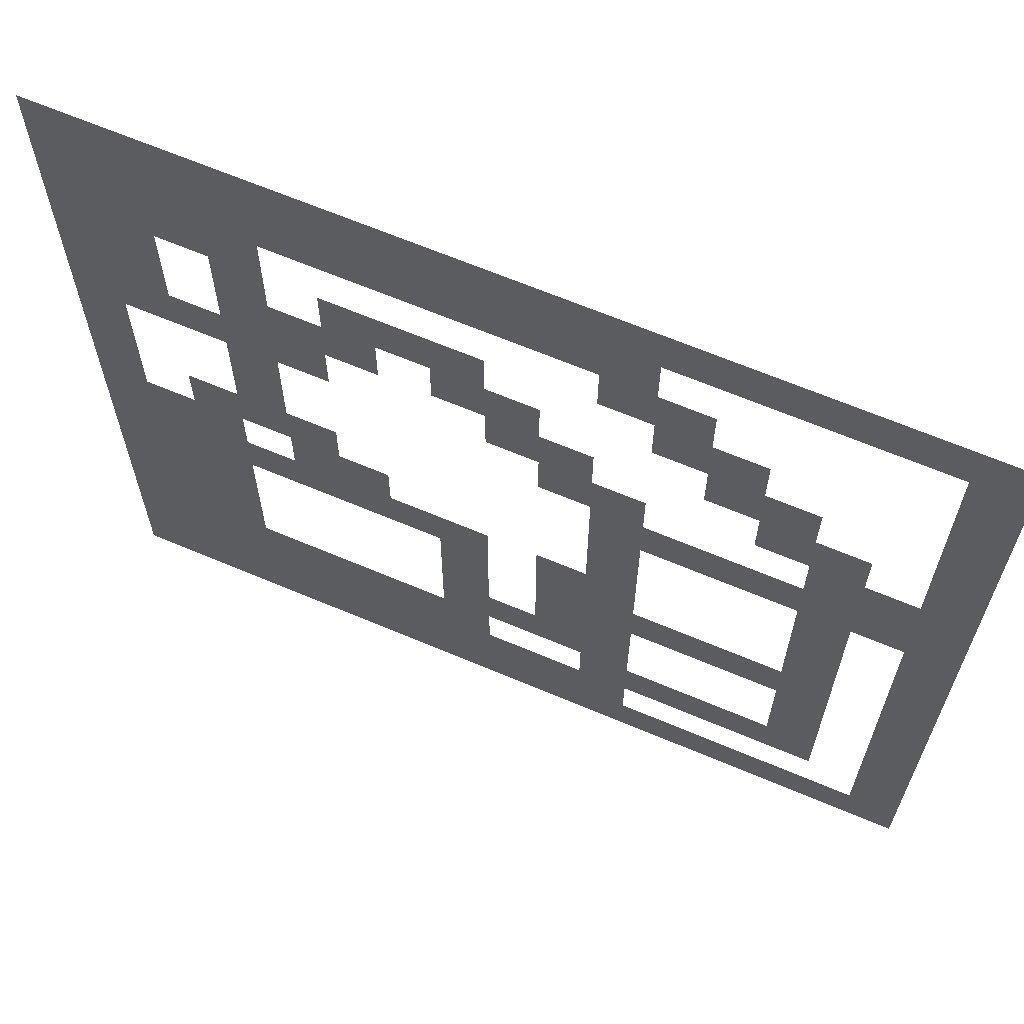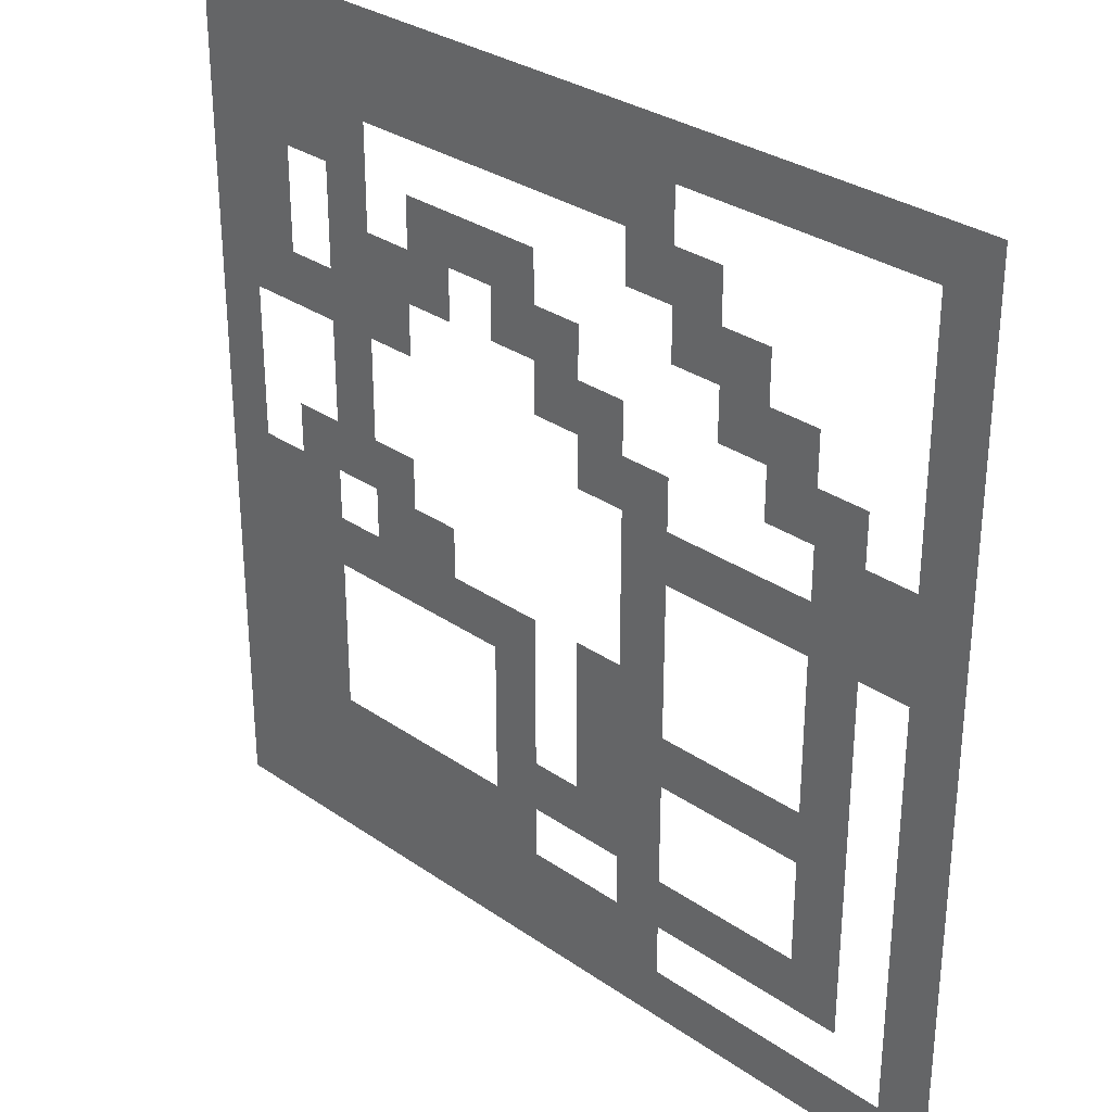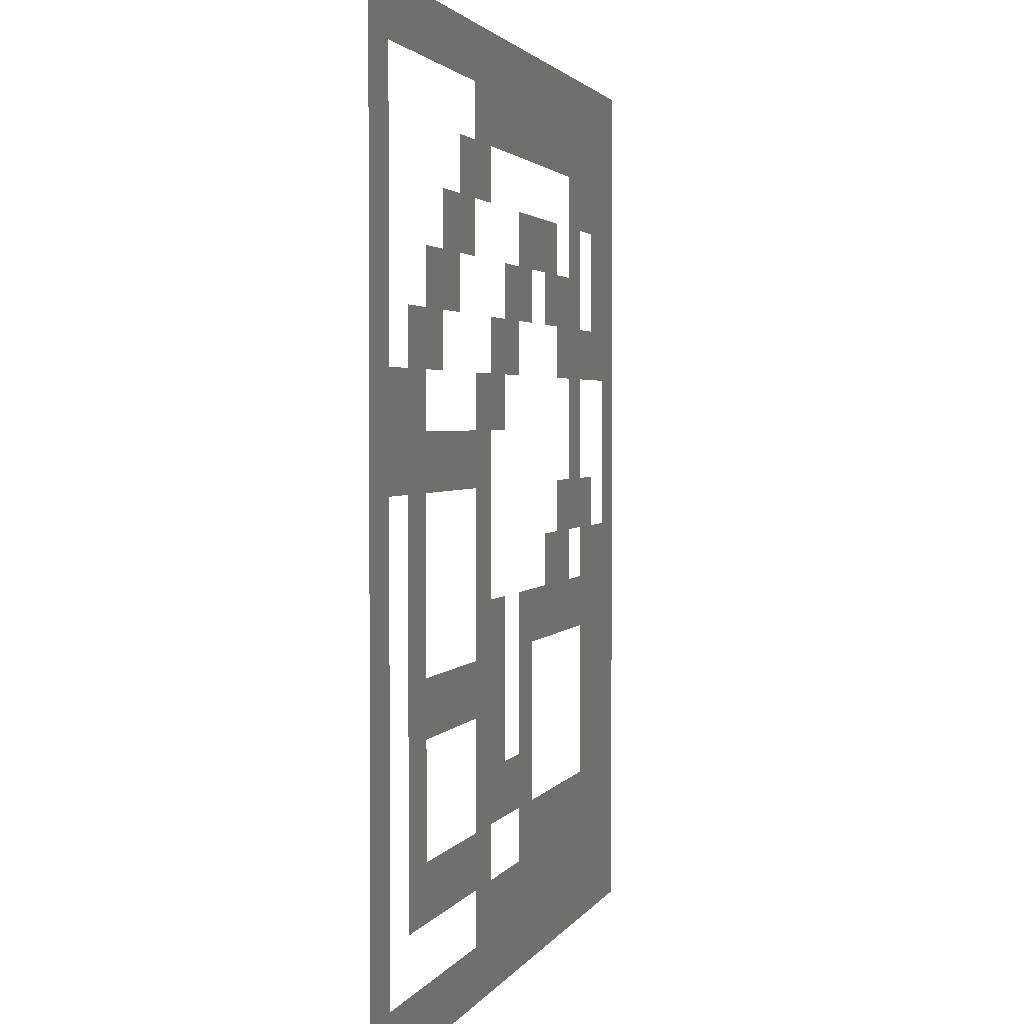
<metadata>
{"format":"obj","ext":"obj","renderer":"f3d","projection":"perspective","resolution":1024,"background":"white","views":[{"elev":65.4,"azim":23.1,"up":"+Y"},{"elev":30.9,"azim":44.7,"up":"+Y"},{"elev":2.1,"azim":104.6,"up":"+Y"}]}
</metadata>
<code>
v -3.2 -6.4 0
v -6.4 -6.4 0
v -6.4 -3.2 0
v -3.2 -3.2 0
v -6.4 -6.4 0
v -9.6 -6.4 0
v -9.6 -3.2 0
v -6.4 -3.2 0
v -9.6 -6.4 0
v -12.8 -6.4 0
v -12.8 -3.2 0
v -9.6 -3.2 0
v -12.8 -6.4 0
v -16 -6.4 0
v -16 -3.2 0
v -12.8 -3.2 0
v -16 -6.4 0
v -19.2 -6.4 0
v -19.2 -3.2 0
v -16 -3.2 0
v -19.2 -6.4 0
v -22.4 -6.4 0
v -22.4 -3.2 0
v -19.2 -3.2 0
v -22.4 -6.4 0
v -25.6 -6.4 0
v -25.6 -3.2 0
v -22.4 -3.2 0
v -25.6 -6.4 0
v -28.8 -6.4 0
v -28.8 -3.2 0
v -25.6 -3.2 0
v -28.8 -6.4 0
v -32 -6.4 0
v -32 -3.2 0
v -28.8 -3.2 0
v -32 -6.4 0
v -35.2 -6.4 0
v -35.2 -3.2 0
v -32 -3.2 0
v -35.2 -6.4 0
v -38.4 -6.4 0
v -38.4 -3.2 0
v -35.2 -3.2 0
v -38.4 -6.4 0
v -41.6 -6.4 0
v -41.6 -3.2 0
v -38.4 -3.2 0
v -41.6 -6.4 0
v -44.8 -6.4 0
v -44.8 -3.2 0
v -41.6 -3.2 0
v -44.8 -6.4 0
v -48 -6.4 0
v -48 -3.2 0
v -44.8 -3.2 0
v -48 -6.4 0
v -51.2 -6.4 0
v -51.2 -3.2 0
v -48 -3.2 0
v -51.2 -6.4 0
v -54.4 -6.4 0
v -54.4 -3.2 0
v -51.2 -3.2 0
v -54.4 -6.4 0
v -57.6 -6.4 0
v -57.6 -3.2 0
v -54.4 -3.2 0
v -3.2 -9.6 0
v -6.4 -9.6 0
v -6.4 -6.4 0
v -3.2 -6.4 0
v -22.4 -9.6 0
v -25.6 -9.6 0
v -25.6 -6.4 0
v -22.4 -6.4 0
v -25.6 -9.6 0
v -28.8 -9.6 0
v -28.8 -6.4 0
v -25.6 -6.4 0
v -28.8 -9.6 0
v -32 -9.6 0
v -32 -6.4 0
v -28.8 -6.4 0
v -32 -9.6 0
v -35.2 -9.6 0
v -35.2 -6.4 0
v -32 -6.4 0
v -35.2 -9.6 0
v -38.4 -9.6 0
v -38.4 -6.4 0
v -35.2 -6.4 0
v -38.4 -9.6 0
v -41.6 -9.6 0
v -41.6 -6.4 0
v -38.4 -6.4 0
v -41.6 -9.6 0
v -44.8 -9.6 0
v -44.8 -6.4 0
v -41.6 -6.4 0
v -44.8 -9.6 0
v -48 -9.6 0
v -48 -6.4 0
v -44.8 -6.4 0
v -48 -9.6 0
v -51.2 -9.6 0
v -51.2 -6.4 0
v -48 -6.4 0
v -51.2 -9.6 0
v -54.4 -9.6 0
v -54.4 -6.4 0
v -51.2 -6.4 0
v -54.4 -9.6 0
v -57.6 -9.6 0
v -57.6 -6.4 0
v -54.4 -6.4 0
v -3.2 -12.8 0
v -6.4 -12.8 0
v -6.4 -9.6 0
v -3.2 -9.6 0
v -19.2 -12.8 0
v -22.4 -12.8 0
v -22.4 -9.6 0
v -19.2 -9.6 0
v -22.4 -12.8 0
v -25.6 -12.8 0
v -25.6 -9.6 0
v -22.4 -9.6 0
v -44.8 -12.8 0
v -48 -12.8 0
v -48 -9.6 0
v -44.8 -9.6 0
v -48 -12.8 0
v -51.2 -12.8 0
v -51.2 -9.6 0
v -48 -9.6 0
v -51.2 -12.8 0
v -54.4 -12.8 0
v -54.4 -9.6 0
v -51.2 -9.6 0
v -54.4 -12.8 0
v -57.6 -12.8 0
v -57.6 -9.6 0
v -54.4 -9.6 0
v -3.2 -16 0
v -6.4 -16 0
v -6.4 -12.8 0
v -3.2 -12.8 0
v -16 -16 0
v -19.2 -16 0
v -19.2 -12.8 0
v -16 -12.8 0
v -19.2 -16 0
v -22.4 -16 0
v -22.4 -12.8 0
v -19.2 -12.8 0
v -32 -16 0
v -35.2 -16 0
v -35.2 -12.8 0
v -32 -12.8 0
v -35.2 -16 0
v -38.4 -16 0
v -38.4 -12.8 0
v -35.2 -12.8 0
v -38.4 -16 0
v -41.6 -16 0
v -41.6 -12.8 0
v -38.4 -12.8 0
v -44.8 -16 0
v -48 -16 0
v -48 -12.8 0
v -44.8 -12.8 0
v -51.2 -16 0
v -54.4 -16 0
v -54.4 -12.8 0
v -51.2 -12.8 0
v -54.4 -16 0
v -57.6 -16 0
v -57.6 -12.8 0
v -54.4 -12.8 0
v -3.2 -19.2 0
v -6.4 -19.2 0
v -6.4 -16 0
v -3.2 -16 0
v -12.8 -19.2 0
v -16 -19.2 0
v -16 -16 0
v -12.8 -16 0
v -16 -19.2 0
v -19.2 -19.2 0
v -19.2 -16 0
v -16 -16 0
v -28.8 -19.2 0
v -32 -19.2 0
v -32 -16 0
v -28.8 -16 0
v -32 -19.2 0
v -35.2 -19.2 0
v -35.2 -16 0
v -32 -16 0
v -38.4 -19.2 0
v -41.6 -19.2 0
v -41.6 -16 0
v -38.4 -16 0
v -41.6 -19.2 0
v -44.8 -19.2 0
v -44.8 -16 0
v -41.6 -16 0
v -44.8 -19.2 0
v -48 -19.2 0
v -48 -16 0
v -44.8 -16 0
v -51.2 -19.2 0
v -54.4 -19.2 0
v -54.4 -16 0
v -51.2 -16 0
v -54.4 -19.2 0
v -57.6 -19.2 0
v -57.6 -16 0
v -54.4 -16 0
v -3.2 -22.4 0
v -6.4 -22.4 0
v -6.4 -19.2 0
v -3.2 -19.2 0
v -9.6 -22.4 0
v -12.8 -22.4 0
v -12.8 -19.2 0
v -9.6 -19.2 0
v -12.8 -22.4 0
v -16 -22.4 0
v -16 -19.2 0
v -12.8 -19.2 0
v -25.6 -22.4 0
v -28.8 -22.4 0
v -28.8 -19.2 0
v -25.6 -19.2 0
v -28.8 -22.4 0
v -32 -22.4 0
v -32 -19.2 0
v -28.8 -19.2 0
v -41.6 -22.4 0
v -44.8 -22.4 0
v -44.8 -19.2 0
v -41.6 -19.2 0
v -44.8 -22.4 0
v -48 -22.4 0
v -48 -19.2 0
v -44.8 -19.2 0
v -48 -22.4 0
v -51.2 -22.4 0
v -51.2 -19.2 0
v -48 -19.2 0
v -51.2 -22.4 0
v -54.4 -22.4 0
v -54.4 -19.2 0
v -51.2 -19.2 0
v -54.4 -22.4 0
v -57.6 -22.4 0
v -57.6 -19.2 0
v -54.4 -19.2 0
v -3.2 -25.6 0
v -6.4 -25.6 0
v -6.4 -22.4 0
v -3.2 -22.4 0
v -6.4 -25.6 0
v -9.6 -25.6 0
v -9.6 -22.4 0
v -6.4 -22.4 0
v -9.6 -25.6 0
v -12.8 -25.6 0
v -12.8 -22.4 0
v -9.6 -22.4 0
v -22.4 -25.6 0
v -25.6 -25.6 0
v -25.6 -22.4 0
v -22.4 -22.4 0
v -25.6 -25.6 0
v -28.8 -25.6 0
v -28.8 -22.4 0
v -25.6 -22.4 0
v -44.8 -25.6 0
v -48 -25.6 0
v -48 -22.4 0
v -44.8 -22.4 0
v -54.4 -25.6 0
v -57.6 -25.6 0
v -57.6 -22.4 0
v -54.4 -22.4 0
v -3.2 -28.8 0
v -6.4 -28.8 0
v -6.4 -25.6 0
v -3.2 -25.6 0
v -6.4 -28.8 0
v -9.6 -28.8 0
v -9.6 -25.6 0
v -6.4 -25.6 0
v -9.6 -28.8 0
v -12.8 -28.8 0
v -12.8 -25.6 0
v -9.6 -25.6 0
v -12.8 -28.8 0
v -16 -28.8 0
v -16 -25.6 0
v -12.8 -25.6 0
v -16 -28.8 0
v -19.2 -28.8 0
v -19.2 -25.6 0
v -16 -25.6 0
v -19.2 -28.8 0
v -22.4 -28.8 0
v -22.4 -25.6 0
v -19.2 -25.6 0
v -22.4 -28.8 0
v -25.6 -28.8 0
v -25.6 -25.6 0
v -22.4 -25.6 0
v -44.8 -28.8 0
v -48 -28.8 0
v -48 -25.6 0
v -44.8 -25.6 0
v -54.4 -28.8 0
v -57.6 -28.8 0
v -57.6 -25.6 0
v -54.4 -25.6 0
v -3.2 -32 0
v -6.4 -32 0
v -6.4 -28.8 0
v -3.2 -28.8 0
v -9.6 -32 0
v -12.8 -32 0
v -12.8 -28.8 0
v -9.6 -28.8 0
v -22.4 -32 0
v -25.6 -32 0
v -25.6 -28.8 0
v -22.4 -28.8 0
v -41.6 -32 0
v -44.8 -32 0
v -44.8 -28.8 0
v -41.6 -28.8 0
v -44.8 -32 0
v -48 -32 0
v -48 -28.8 0
v -44.8 -28.8 0
v -48 -32 0
v -51.2 -32 0
v -51.2 -28.8 0
v -48 -28.8 0
v -54.4 -32 0
v -57.6 -32 0
v -57.6 -28.8 0
v -54.4 -28.8 0
v -3.2 -35.2 0
v -6.4 -35.2 0
v -6.4 -32 0
v -3.2 -32 0
v -9.6 -35.2 0
v -12.8 -35.2 0
v -12.8 -32 0
v -9.6 -32 0
v -22.4 -35.2 0
v -25.6 -35.2 0
v -25.6 -32 0
v -22.4 -32 0
v -38.4 -35.2 0
v -41.6 -35.2 0
v -41.6 -32 0
v -38.4 -32 0
v -41.6 -35.2 0
v -44.8 -35.2 0
v -44.8 -32 0
v -41.6 -32 0
v -48 -35.2 0
v -51.2 -35.2 0
v -51.2 -32 0
v -48 -32 0
v -51.2 -35.2 0
v -54.4 -35.2 0
v -54.4 -32 0
v -51.2 -32 0
v -54.4 -35.2 0
v -57.6 -35.2 0
v -57.6 -32 0
v -54.4 -32 0
v -3.2 -38.4 0
v -6.4 -38.4 0
v -6.4 -35.2 0
v -3.2 -35.2 0
v -9.6 -38.4 0
v -12.8 -38.4 0
v -12.8 -35.2 0
v -9.6 -35.2 0
v -22.4 -38.4 0
v -25.6 -38.4 0
v -25.6 -35.2 0
v -22.4 -35.2 0
v -25.6 -38.4 0
v -28.8 -38.4 0
v -28.8 -35.2 0
v -25.6 -35.2 0
v -32 -38.4 0
v -35.2 -38.4 0
v -35.2 -35.2 0
v -32 -35.2 0
v -35.2 -38.4 0
v -38.4 -38.4 0
v -38.4 -35.2 0
v -35.2 -35.2 0
v -38.4 -38.4 0
v -41.6 -38.4 0
v -41.6 -35.2 0
v -38.4 -35.2 0
v -41.6 -38.4 0
v -44.8 -38.4 0
v -44.8 -35.2 0
v -41.6 -35.2 0
v -44.8 -38.4 0
v -48 -38.4 0
v -48 -35.2 0
v -44.8 -35.2 0
v -48 -38.4 0
v -51.2 -38.4 0
v -51.2 -35.2 0
v -48 -35.2 0
v -51.2 -38.4 0
v -54.4 -38.4 0
v -54.4 -35.2 0
v -51.2 -35.2 0
v -54.4 -38.4 0
v -57.6 -38.4 0
v -57.6 -35.2 0
v -54.4 -35.2 0
v -3.2 -41.6 0
v -6.4 -41.6 0
v -6.4 -38.4 0
v -3.2 -38.4 0
v -9.6 -41.6 0
v -12.8 -41.6 0
v -12.8 -38.4 0
v -9.6 -38.4 0
v -12.8 -41.6 0
v -16 -41.6 0
v -16 -38.4 0
v -12.8 -38.4 0
v -16 -41.6 0
v -19.2 -41.6 0
v -19.2 -38.4 0
v -16 -38.4 0
v -19.2 -41.6 0
v -22.4 -41.6 0
v -22.4 -38.4 0
v -19.2 -38.4 0
v -22.4 -41.6 0
v -25.6 -41.6 0
v -25.6 -38.4 0
v -22.4 -38.4 0
v -25.6 -41.6 0
v -28.8 -41.6 0
v -28.8 -38.4 0
v -25.6 -38.4 0
v -32 -41.6 0
v -35.2 -41.6 0
v -35.2 -38.4 0
v -32 -38.4 0
v -48 -41.6 0
v -51.2 -41.6 0
v -51.2 -38.4 0
v -48 -38.4 0
v -51.2 -41.6 0
v -54.4 -41.6 0
v -54.4 -38.4 0
v -51.2 -38.4 0
v -54.4 -41.6 0
v -57.6 -41.6 0
v -57.6 -38.4 0
v -54.4 -38.4 0
v -3.2 -44.8 0
v -6.4 -44.8 0
v -6.4 -41.6 0
v -3.2 -41.6 0
v -9.6 -44.8 0
v -12.8 -44.8 0
v -12.8 -41.6 0
v -9.6 -41.6 0
v -22.4 -44.8 0
v -25.6 -44.8 0
v -25.6 -41.6 0
v -22.4 -41.6 0
v -25.6 -44.8 0
v -28.8 -44.8 0
v -28.8 -41.6 0
v -25.6 -41.6 0
v -32 -44.8 0
v -35.2 -44.8 0
v -35.2 -41.6 0
v -32 -41.6 0
v -48 -44.8 0
v -51.2 -44.8 0
v -51.2 -41.6 0
v -48 -41.6 0
v -51.2 -44.8 0
v -54.4 -44.8 0
v -54.4 -41.6 0
v -51.2 -41.6 0
v -54.4 -44.8 0
v -57.6 -44.8 0
v -57.6 -41.6 0
v -54.4 -41.6 0
v -3.2 -48 0
v -6.4 -48 0
v -6.4 -44.8 0
v -3.2 -44.8 0
v -9.6 -48 0
v -12.8 -48 0
v -12.8 -44.8 0
v -9.6 -44.8 0
v -22.4 -48 0
v -25.6 -48 0
v -25.6 -44.8 0
v -22.4 -44.8 0
v -25.6 -48 0
v -28.8 -48 0
v -28.8 -44.8 0
v -25.6 -44.8 0
v -28.8 -48 0
v -32 -48 0
v -32 -44.8 0
v -28.8 -44.8 0
v -32 -48 0
v -35.2 -48 0
v -35.2 -44.8 0
v -32 -44.8 0
v -48 -48 0
v -51.2 -48 0
v -51.2 -44.8 0
v -48 -44.8 0
v -51.2 -48 0
v -54.4 -48 0
v -54.4 -44.8 0
v -51.2 -44.8 0
v -54.4 -48 0
v -57.6 -48 0
v -57.6 -44.8 0
v -54.4 -44.8 0
v -3.2 -51.2 0
v -6.4 -51.2 0
v -6.4 -48 0
v -3.2 -48 0
v -9.6 -51.2 0
v -12.8 -51.2 0
v -12.8 -48 0
v -9.6 -48 0
v -12.8 -51.2 0
v -16 -51.2 0
v -16 -48 0
v -12.8 -48 0
v -16 -51.2 0
v -19.2 -51.2 0
v -19.2 -48 0
v -16 -48 0
v -19.2 -51.2 0
v -22.4 -51.2 0
v -22.4 -48 0
v -19.2 -48 0
v -22.4 -51.2 0
v -25.6 -51.2 0
v -25.6 -48 0
v -22.4 -48 0
v -32 -51.2 0
v -35.2 -51.2 0
v -35.2 -48 0
v -32 -48 0
v -35.2 -51.2 0
v -38.4 -51.2 0
v -38.4 -48 0
v -35.2 -48 0
v -38.4 -51.2 0
v -41.6 -51.2 0
v -41.6 -48 0
v -38.4 -48 0
v -41.6 -51.2 0
v -44.8 -51.2 0
v -44.8 -48 0
v -41.6 -48 0
v -44.8 -51.2 0
v -48 -51.2 0
v -48 -48 0
v -44.8 -48 0
v -48 -51.2 0
v -51.2 -51.2 0
v -51.2 -48 0
v -48 -48 0
v -51.2 -51.2 0
v -54.4 -51.2 0
v -54.4 -48 0
v -51.2 -48 0
v -54.4 -51.2 0
v -57.6 -51.2 0
v -57.6 -48 0
v -54.4 -48 0
v -3.2 -54.4 0
v -6.4 -54.4 0
v -6.4 -51.2 0
v -3.2 -51.2 0
v -22.4 -54.4 0
v -25.6 -54.4 0
v -25.6 -51.2 0
v -22.4 -51.2 0
v -25.6 -54.4 0
v -28.8 -54.4 0
v -28.8 -51.2 0
v -25.6 -51.2 0
v -28.8 -54.4 0
v -32 -54.4 0
v -32 -51.2 0
v -28.8 -51.2 0
v -32 -54.4 0
v -35.2 -54.4 0
v -35.2 -51.2 0
v -32 -51.2 0
v -35.2 -54.4 0
v -38.4 -54.4 0
v -38.4 -51.2 0
v -35.2 -51.2 0
v -38.4 -54.4 0
v -41.6 -54.4 0
v -41.6 -51.2 0
v -38.4 -51.2 0
v -41.6 -54.4 0
v -44.8 -54.4 0
v -44.8 -51.2 0
v -41.6 -51.2 0
v -44.8 -54.4 0
v -48 -54.4 0
v -48 -51.2 0
v -44.8 -51.2 0
v -48 -54.4 0
v -51.2 -54.4 0
v -51.2 -51.2 0
v -48 -51.2 0
v -51.2 -54.4 0
v -54.4 -54.4 0
v -54.4 -51.2 0
v -51.2 -51.2 0
v -54.4 -54.4 0
v -57.6 -54.4 0
v -57.6 -51.2 0
v -54.4 -51.2 0
v -3.2 -57.6 0
v -6.4 -57.6 0
v -6.4 -54.4 0
v -3.2 -54.4 0
v -6.4 -57.6 0
v -9.6 -57.6 0
v -9.6 -54.4 0
v -6.4 -54.4 0
v -9.6 -57.6 0
v -12.8 -57.6 0
v -12.8 -54.4 0
v -9.6 -54.4 0
v -12.8 -57.6 0
v -16 -57.6 0
v -16 -54.4 0
v -12.8 -54.4 0
v -16 -57.6 0
v -19.2 -57.6 0
v -19.2 -54.4 0
v -16 -54.4 0
v -19.2 -57.6 0
v -22.4 -57.6 0
v -22.4 -54.4 0
v -19.2 -54.4 0
v -22.4 -57.6 0
v -25.6 -57.6 0
v -25.6 -54.4 0
v -22.4 -54.4 0
v -25.6 -57.6 0
v -28.8 -57.6 0
v -28.8 -54.4 0
v -25.6 -54.4 0
v -28.8 -57.6 0
v -32 -57.6 0
v -32 -54.4 0
v -28.8 -54.4 0
v -32 -57.6 0
v -35.2 -57.6 0
v -35.2 -54.4 0
v -32 -54.4 0
v -35.2 -57.6 0
v -38.4 -57.6 0
v -38.4 -54.4 0
v -35.2 -54.4 0
v -38.4 -57.6 0
v -41.6 -57.6 0
v -41.6 -54.4 0
v -38.4 -54.4 0
v -41.6 -57.6 0
v -44.8 -57.6 0
v -44.8 -54.4 0
v -41.6 -54.4 0
v -44.8 -57.6 0
v -48 -57.6 0
v -48 -54.4 0
v -44.8 -54.4 0
v -48 -57.6 0
v -51.2 -57.6 0
v -51.2 -54.4 0
v -48 -54.4 0
v -51.2 -57.6 0
v -54.4 -57.6 0
v -54.4 -54.4 0
v -51.2 -54.4 0
v -54.4 -57.6 0
v -57.6 -57.6 0
v -57.6 -54.4 0
v -54.4 -54.4 0
g mediumRoomDemo_mesh_0003
f 1 2 3 4
f 5 6 7 8
f 9 10 11 12
f 13 14 15 16
f 17 18 19 20
f 21 22 23 24
f 25 26 27 28
f 29 30 31 32
f 33 34 35 36
f 37 38 39 40
f 41 42 43 44
f 45 46 47 48
f 49 50 51 52
f 53 54 55 56
f 57 58 59 60
f 61 62 63 64
f 65 66 67 68
f 69 70 71 72
f 73 74 75 76
f 77 78 79 80
f 81 82 83 84
f 85 86 87 88
f 89 90 91 92
f 93 94 95 96
f 97 98 99 100
f 101 102 103 104
f 105 106 107 108
f 109 110 111 112
f 113 114 115 116
f 117 118 119 120
f 121 122 123 124
f 125 126 127 128
f 129 130 131 132
f 133 134 135 136
f 137 138 139 140
f 141 142 143 144
f 145 146 147 148
f 149 150 151 152
f 153 154 155 156
f 157 158 159 160
f 161 162 163 164
f 165 166 167 168
f 169 170 171 172
f 173 174 175 176
f 177 178 179 180
f 181 182 183 184
f 185 186 187 188
f 189 190 191 192
f 193 194 195 196
f 197 198 199 200
f 201 202 203 204
f 205 206 207 208
f 209 210 211 212
f 213 214 215 216
f 217 218 219 220
f 221 222 223 224
f 225 226 227 228
f 229 230 231 232
f 233 234 235 236
f 237 238 239 240
f 241 242 243 244
f 245 246 247 248
f 249 250 251 252
f 253 254 255 256
f 257 258 259 260
f 261 262 263 264
f 265 266 267 268
f 269 270 271 272
f 273 274 275 276
f 277 278 279 280
f 281 282 283 284
f 285 286 287 288
f 289 290 291 292
f 293 294 295 296
f 297 298 299 300
f 301 302 303 304
f 305 306 307 308
f 309 310 311 312
f 313 314 315 316
f 317 318 319 320
f 321 322 323 324
f 325 326 327 328
f 329 330 331 332
f 333 334 335 336
f 337 338 339 340
f 341 342 343 344
f 345 346 347 348
f 349 350 351 352
f 353 354 355 356
f 357 358 359 360
f 361 362 363 364
f 365 366 367 368
f 369 370 371 372
f 373 374 375 376
f 377 378 379 380
f 381 382 383 384
f 385 386 387 388
f 389 390 391 392
f 393 394 395 396
f 397 398 399 400
f 401 402 403 404
f 405 406 407 408
f 409 410 411 412
f 413 414 415 416
f 417 418 419 420
f 421 422 423 424
f 425 426 427 428
f 429 430 431 432
f 433 434 435 436
f 437 438 439 440
f 441 442 443 444
f 445 446 447 448
f 449 450 451 452
f 453 454 455 456
f 457 458 459 460
f 461 462 463 464
f 465 466 467 468
f 469 470 471 472
f 473 474 475 476
f 477 478 479 480
f 481 482 483 484
f 485 486 487 488
f 489 490 491 492
f 493 494 495 496
f 497 498 499 500
f 501 502 503 504
f 505 506 507 508
f 509 510 511 512
f 513 514 515 516
f 517 518 519 520
f 521 522 523 524
f 525 526 527 528
f 529 530 531 532
f 533 534 535 536
f 537 538 539 540
f 541 542 543 544
f 545 546 547 548
f 549 550 551 552
f 553 554 555 556
f 557 558 559 560
f 561 562 563 564
f 565 566 567 568
f 569 570 571 572
f 573 574 575 576
f 577 578 579 580
f 581 582 583 584
f 585 586 587 588
f 589 590 591 592
f 593 594 595 596
f 597 598 599 600
f 601 602 603 604
f 605 606 607 608
f 609 610 611 612
f 613 614 615 616
f 617 618 619 620
f 621 622 623 624
f 625 626 627 628
f 629 630 631 632
f 633 634 635 636
f 637 638 639 640
f 641 642 643 644
f 645 646 647 648
f 649 650 651 652
f 653 654 655 656
f 657 658 659 660
f 661 662 663 664
f 665 666 667 668
f 669 670 671 672
f 673 674 675 676
f 677 678 679 680
f 681 682 683 684
f 685 686 687 688
f 689 690 691 692
f 693 694 695 696
f 697 698 699 700
f 701 702 703 704
f 705 706 707 708
f 709 710 711 712
f 713 714 715 716

</code>
